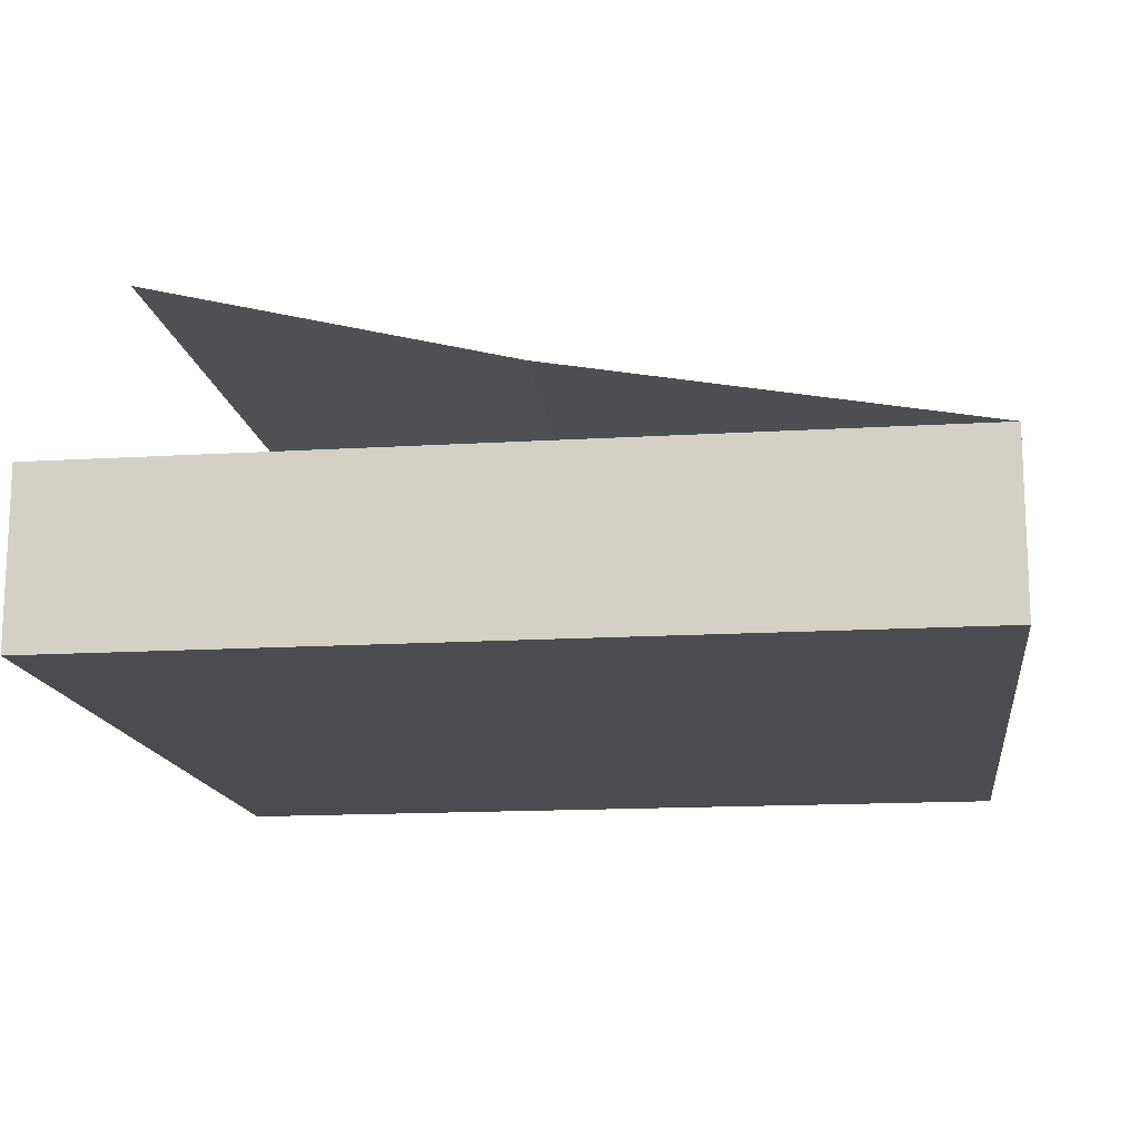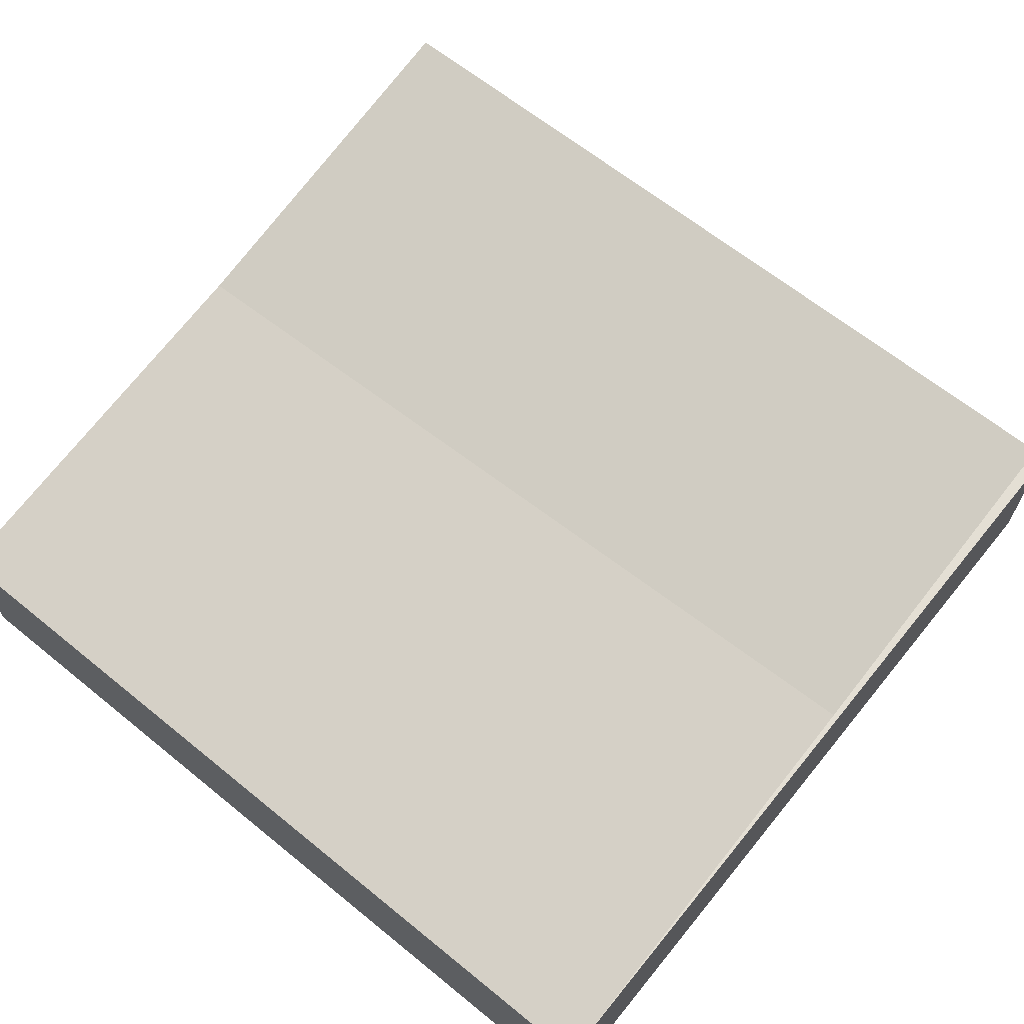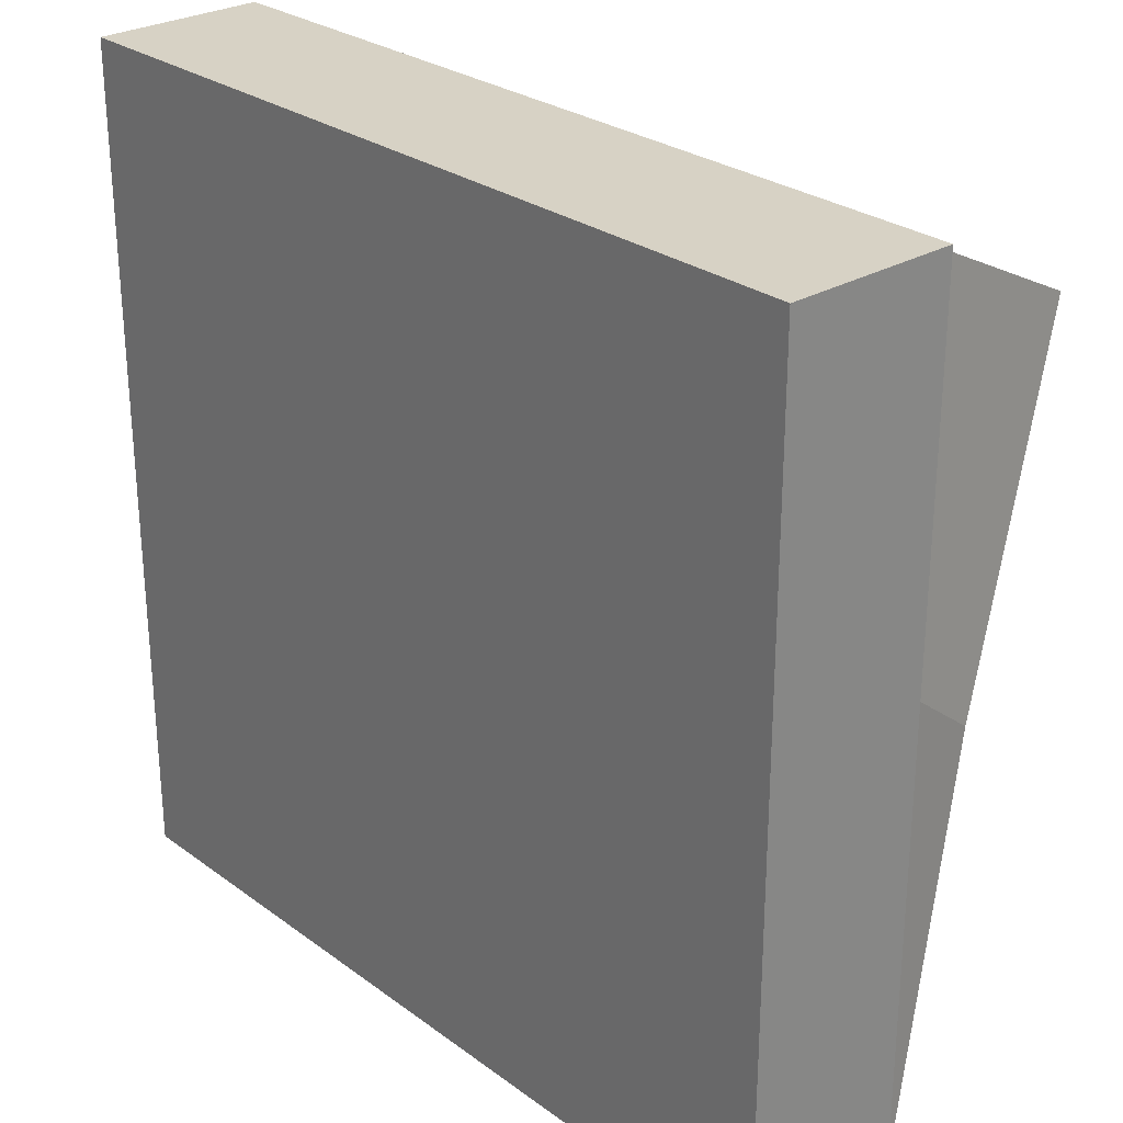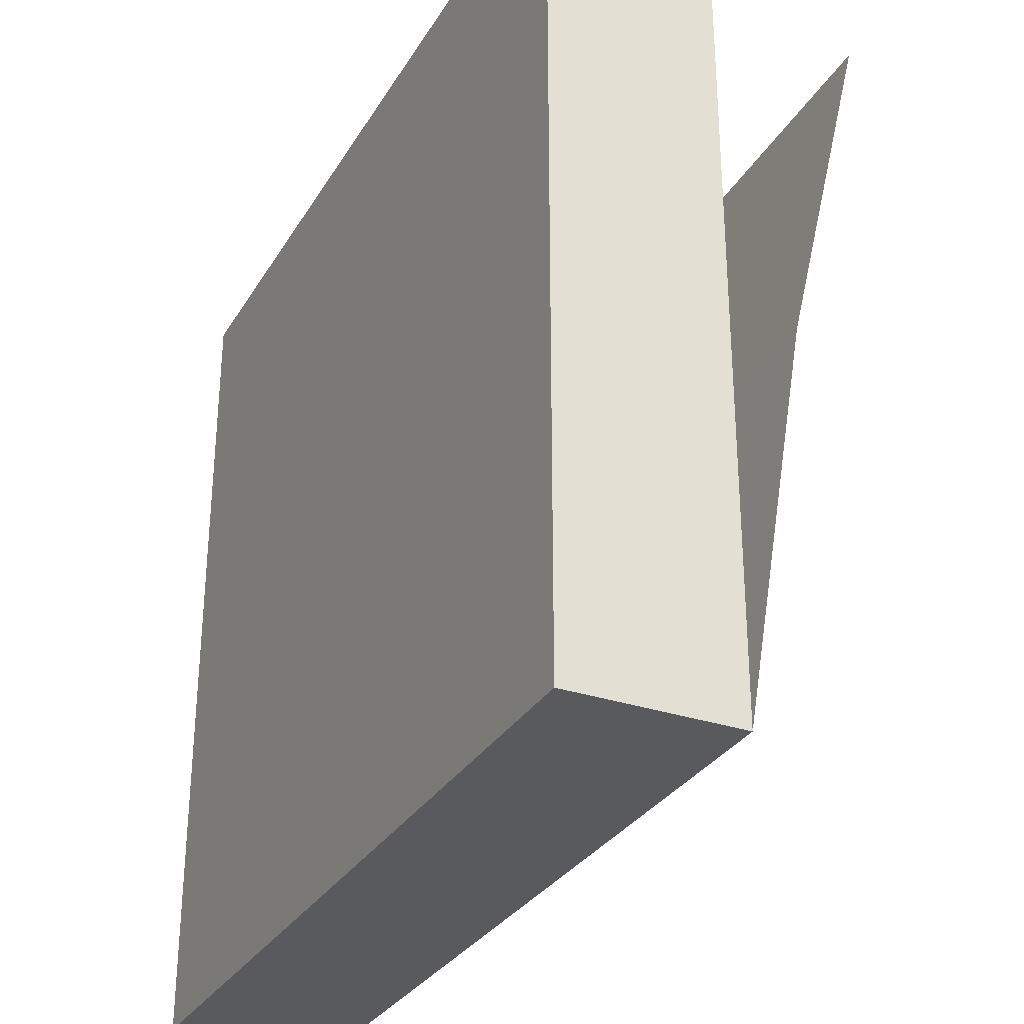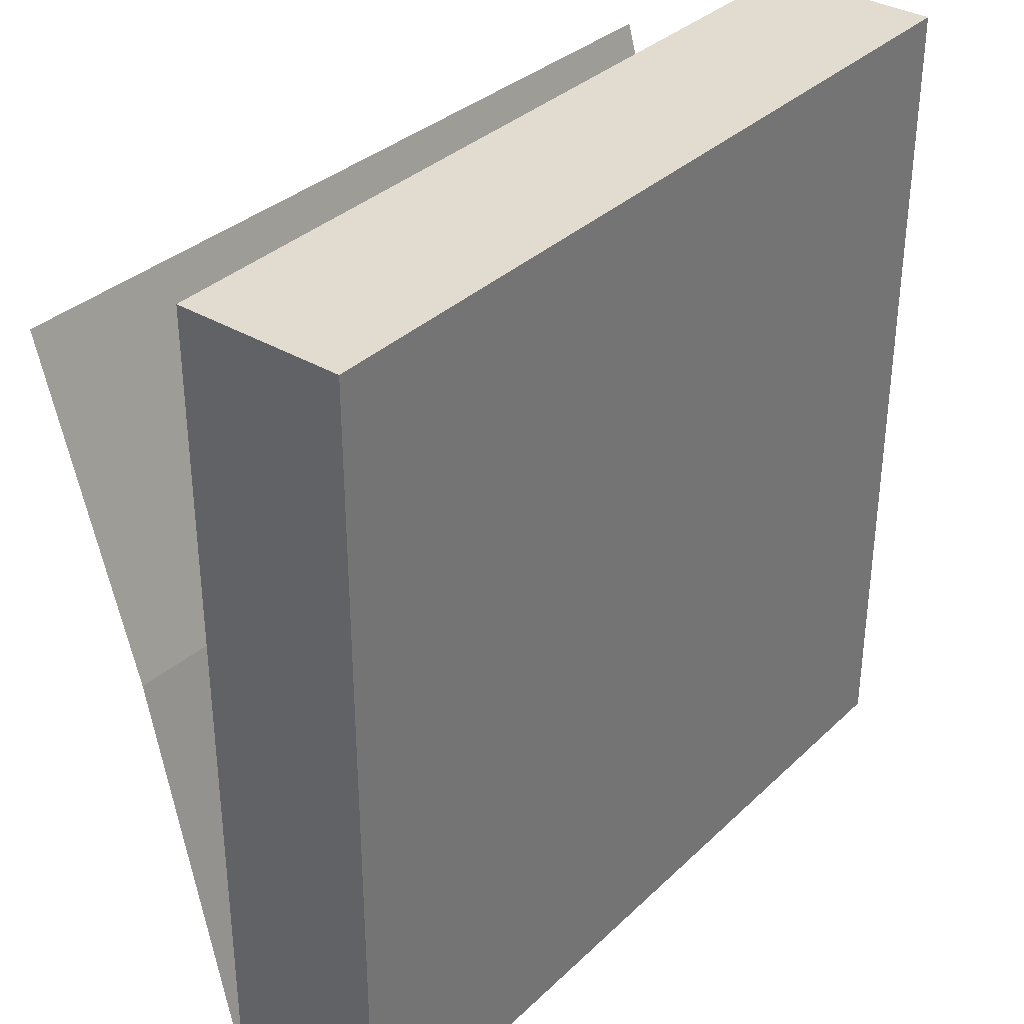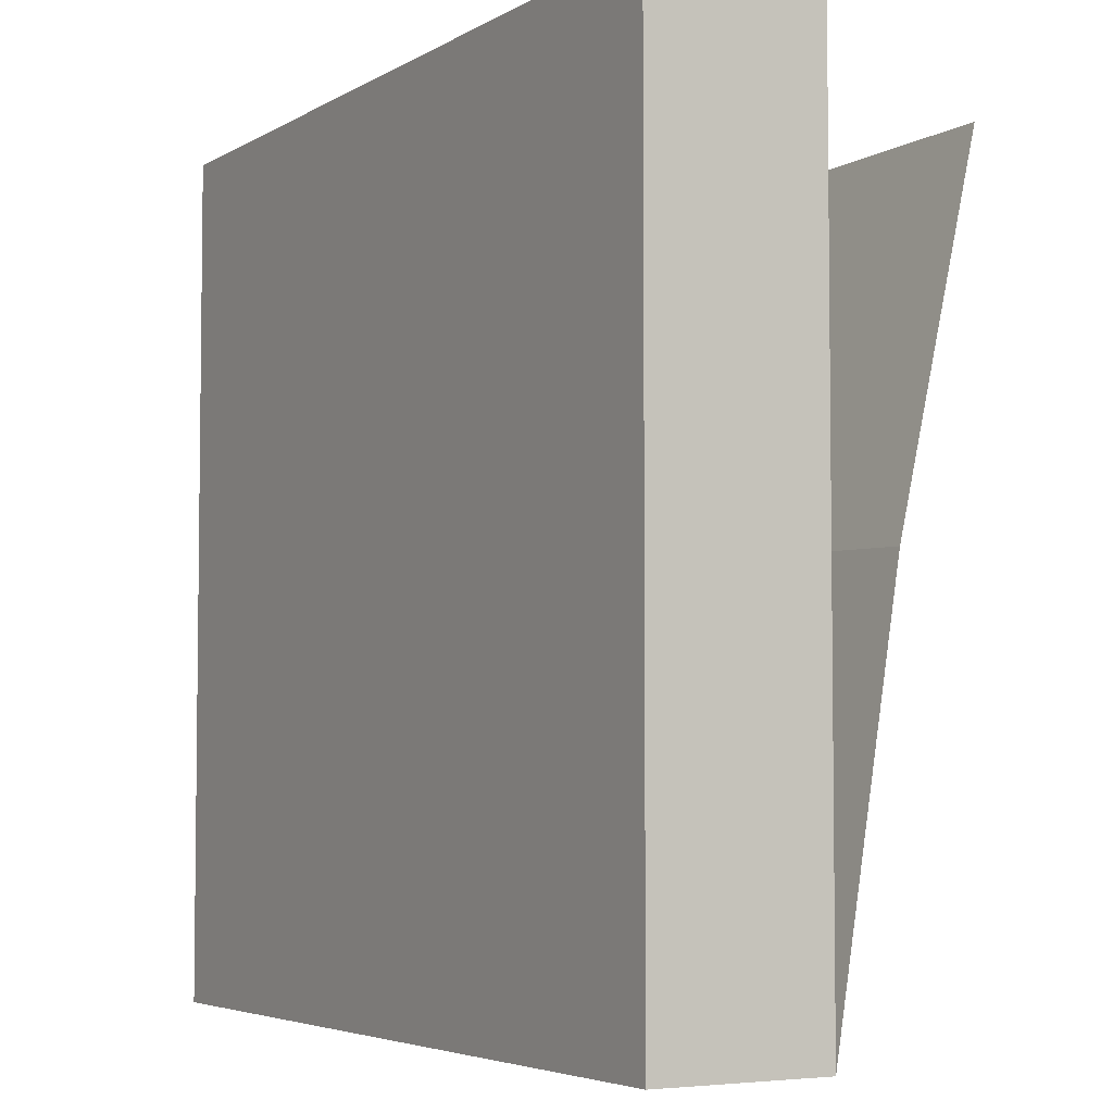
<metadata>
{"format":"obj","ext":"obj","renderer":"f3d","projection":"perspective","resolution":1024,"background":"white","views":[{"elev":-15.0,"azim":97.4,"up":"+Y"},{"elev":66.3,"azim":-140.8,"up":"+Y"},{"elev":27.5,"azim":48.0,"up":"+Z"},{"elev":-30.8,"azim":64.0,"up":"+Z"},{"elev":34.5,"azim":-51.4,"up":"+Z"},{"elev":-4.6,"azim":59.8,"up":"+Z"}]}
</metadata>
<code>
o Cube
v 1 0.2 -1
v 1 -0.2 -1
v 1 0.2 1
v 1 -0.2 1
v -1 0.2 -1
v -1 -0.2 -1
v -1 0.2 1
v -1 -0.2 1
v 1 0.2 -1
v 1 -0.2 -1
v 1 0.2 1
v 1 -0.2 1
v -1.009 0.6165 0.7992
v 0.9406 0.592 0.7919
v -1.005 0.4023 0.01025
v 0.9682 0.3797 -0.04125
f 9 5 7 11
f 12 11 7 8
f 8 7 5 6
f 6 10 12 8
f 2 1 3 4
f 6 5 9 10
f 1 2 10 9
f 4 3 11 12
f 3 1 9 11
f 2 4 12 10
f 9 5 15 16
f 16 15 13 14

</code>
